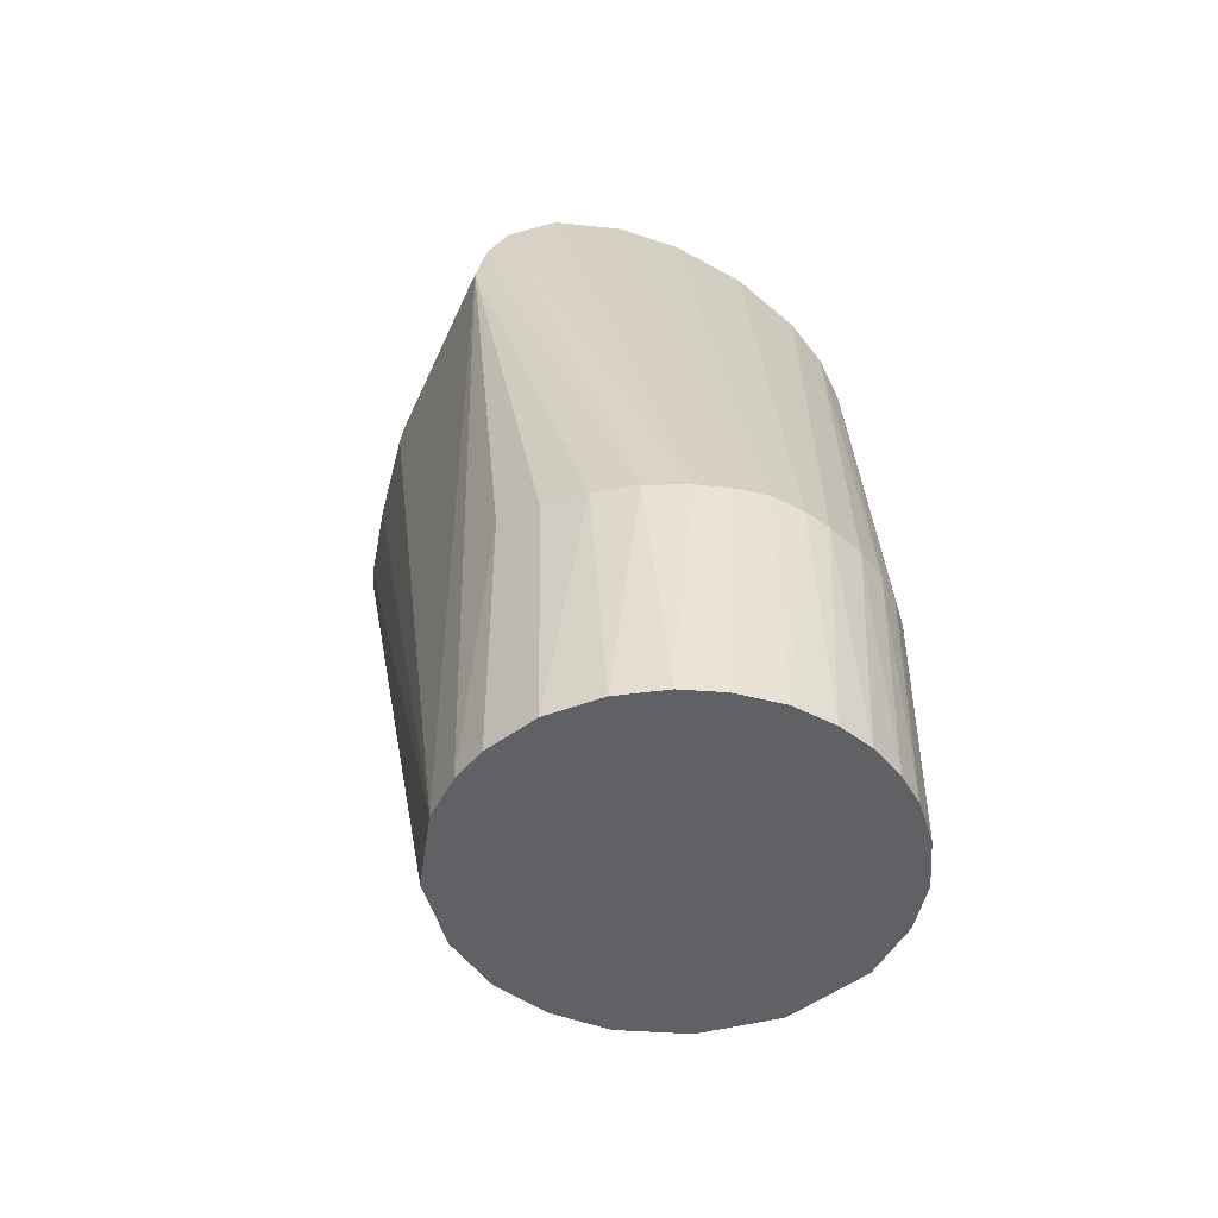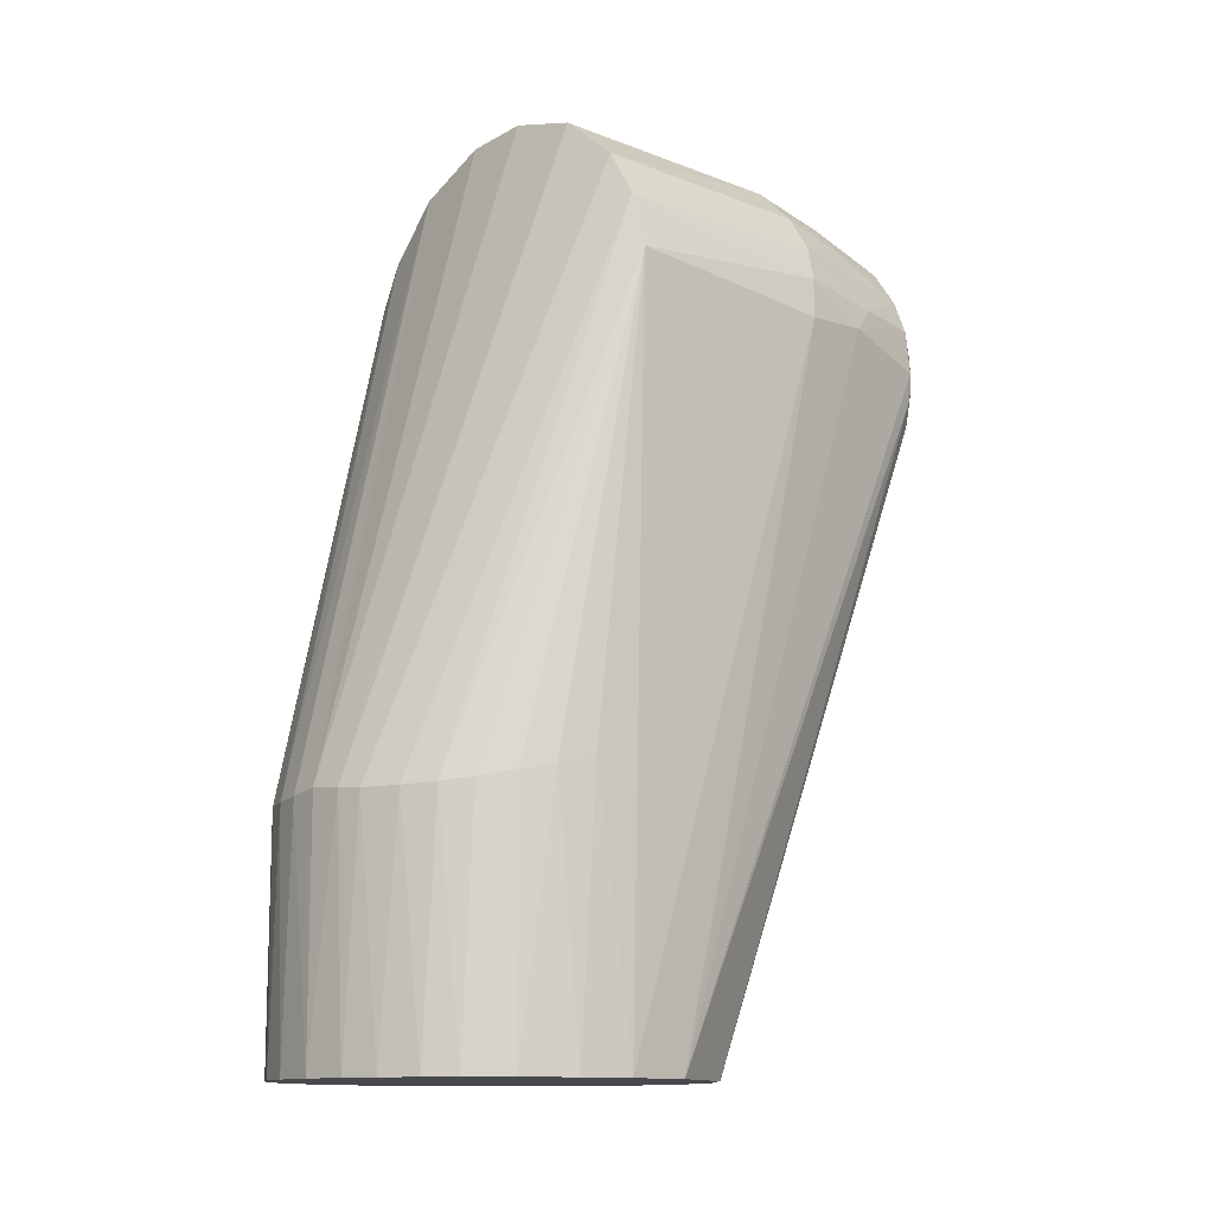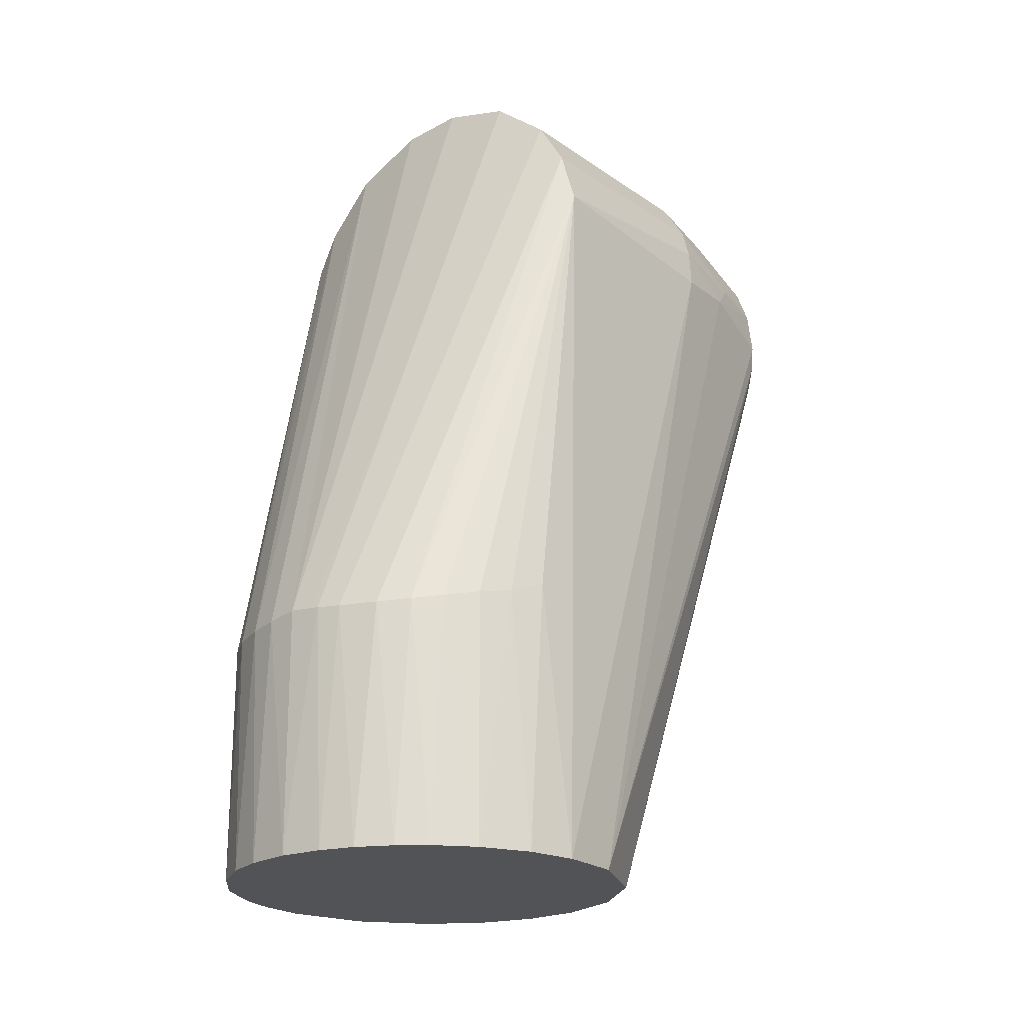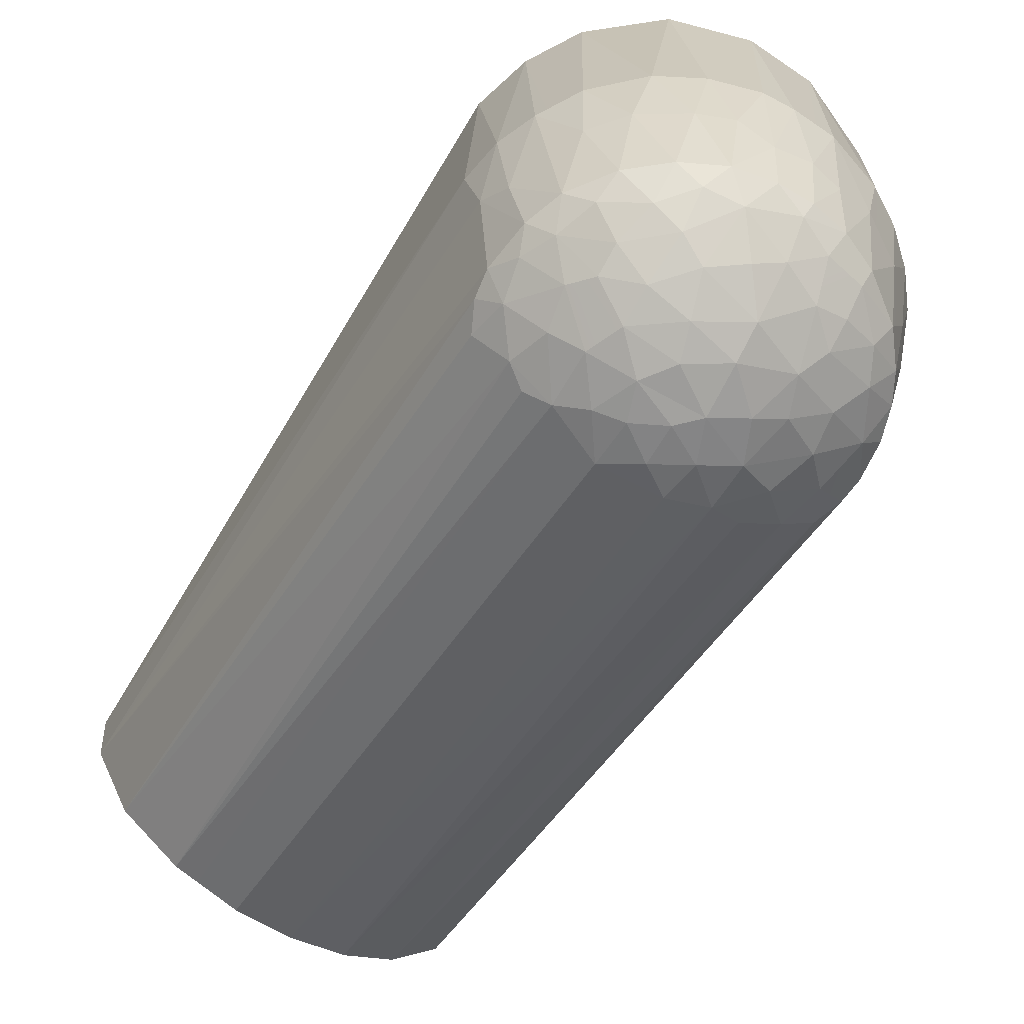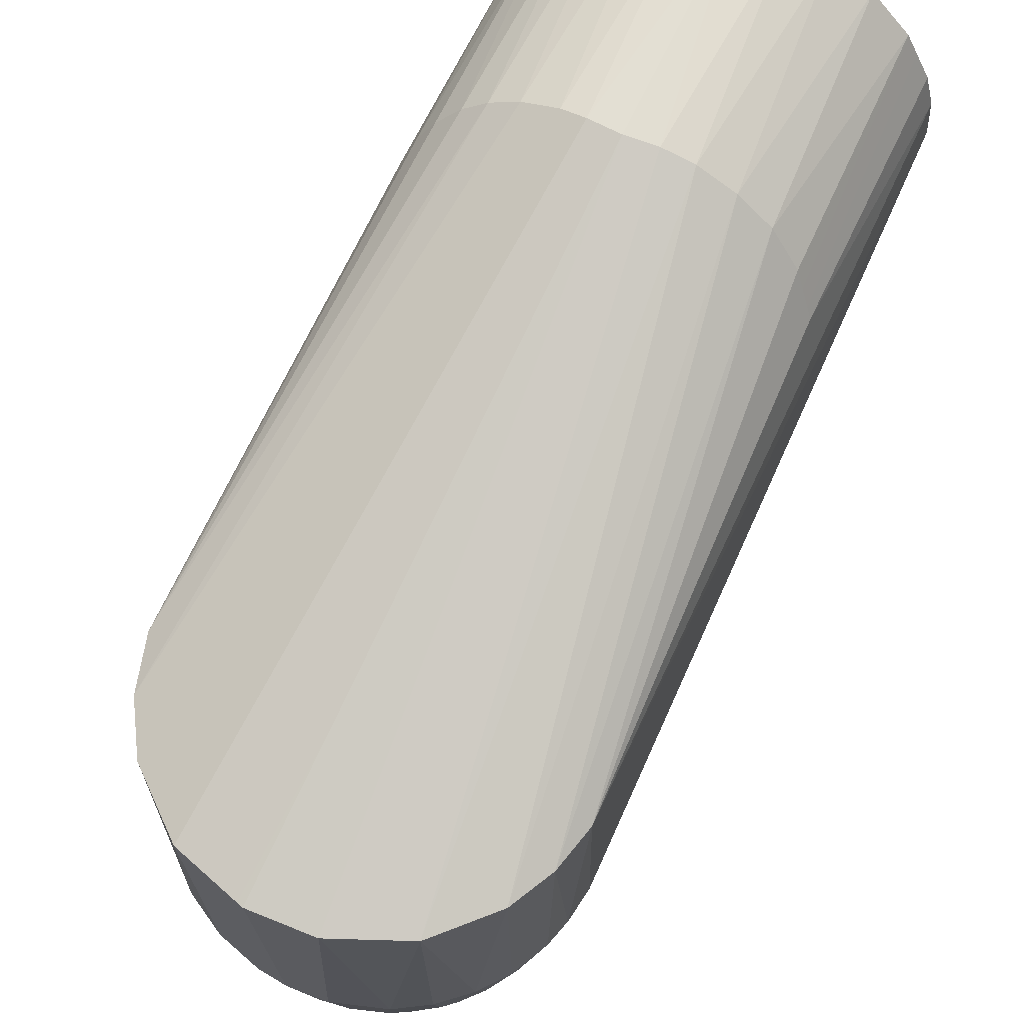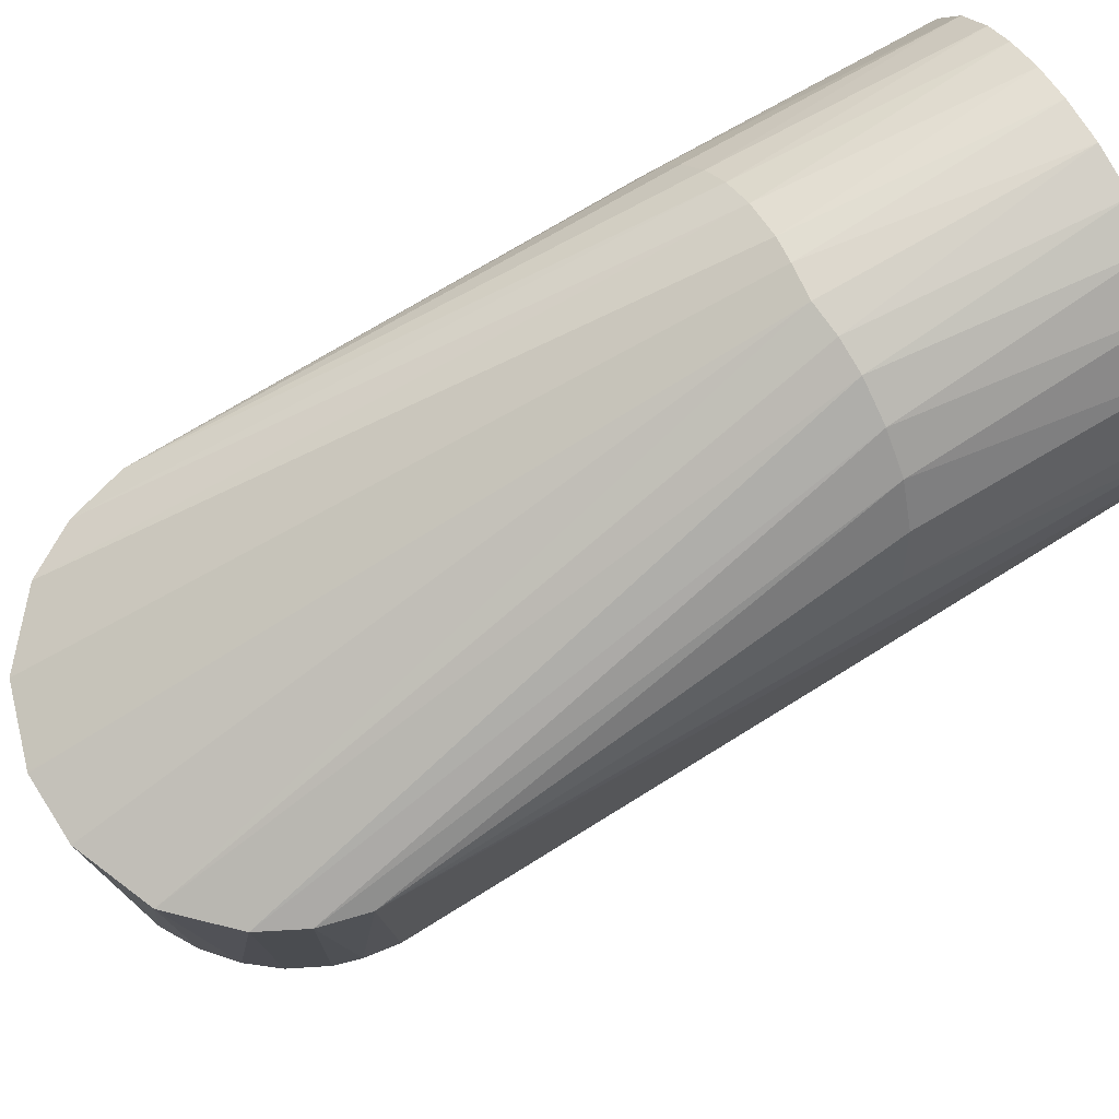
<metadata>
{"format":"obj","ext":"obj","renderer":"f3d","projection":"perspective","resolution":1024,"background":"white","views":[{"elev":-48.1,"azim":157.1,"up":"+Z"},{"elev":-12.4,"azim":-131.7,"up":"+Z"},{"elev":-21.7,"azim":-139.9,"up":"+Z"},{"elev":-68.4,"azim":-30.8,"up":"+Y"},{"elev":66.6,"azim":25.4,"up":"+Y"},{"elev":75.0,"azim":60.5,"up":"+Y"}]}
</metadata>
<code>
o link1
v 0.08027 -0.09337 0.01899
v 0.07706 -0.09581 0.0293
v 0.07242 -0.1356 0.02082
v -0.008595 -0.000733 0.08241
v -0.01299 -0.09638 0.08165
v -0.001597 -0.09821 0.08246
v 0.08157 0.01339 -0.288
v 0.07761 0.0289 -0.1791
v 0.08232 -0.000859 0.008924
v 0.03476 -0.07521 -0.288
v 0.02679 -0.1866 -0.02492
v 0.0116 -0.08186 -0.288
v 0.03605 -0.0971 0.07432
v 0.04834 -0.000702 0.06762
v 0.01819 -0.000755 0.08085
v -0.03372 -0.185 -0.0219
v -0.043 -0.1795 -0.02447
v -0.03916 -0.07303 -0.288
v -0.06338 -0.00072 0.05339
v -0.07548 -0.000746 0.0337
v -0.06462 -0.09579 0.05176
v 0.06395 -0.1648 -0.01867
v 0.05209 -0.1744 -0.02197
v 0.05567 -0.0611 -0.288
v 0.000297 0.08238 -0.1878
v 0.0264 0.07828 -0.19
v 0.01342 0.08139 -0.1893
v -0.06735 -0.1611 0.01815
v -0.0736 -0.1325 0.01898
v -0.07785 -0.1208 0.007731
v -0.064 -0.1669 0.009203
v -0.04927 -0.1788 0.01168
v -0.05831 -0.1694 0.0217
v 0.01156 -0.1887 -0.02922
v 0.01489 -0.09725 0.08135
v -0.03143 -0.09693 0.0764
v -0.02138 -0.1271 0.07426
v -0.03444 -0.1275 0.06917
v -0.07397 -0.09654 0.0365
v -0.06226 -0.1605 0.03206
v -0.01273 -0.188 -0.03076
v -0.012 -0.08205 -0.288
v -0.0386 -0.000782 0.07374
v -0.04997 0.06581 -0.1892
v -0.08215 -0.000903 0.01128
v -0.0798 -0.09305 0.02142
v -0.08011 0.02043 -0.1777
v -0.08241 0.006039 -0.288
v -0.08248 -0.09041 0.004417
v 0.06902 -0.000775 0.04564
v 0.07782 -0.000753 0.02787
v 0.04204 0.07111 -0.1897
v 0.08274 -0.005442 -0.288
v 0.08243 -0.091 0.005346
v -0.000533 0.08279 -0.288
v 0.0183 0.08055 -0.288
v 0.006467 -0.1612 0.06935
v -0.008798 -0.1381 0.07461
v -0.006484 -0.1611 0.06923
v -0.0124 -0.1901 0.0243
v -0.008653 -0.1931 0.01178
v 0.006306 -0.1919 0.02049
v 0.005892 -0.1876 0.03389
v -0.01682 -0.1837 0.03923
v -0.04774 -0.0961 0.06755
v -0.04242 -0.1812 0.01984
v -0.02891 -0.1887 0.01201
v -0.06115 -0.1703 -0.00535
v -0.06982 -0.1608 -0.000477
v -0.0805 -0.01981 -0.288
v 0.07443 -0.03717 -0.288
v -0.05106 -0.1256 0.05841
v -0.04638 -0.1814 -0.003364
v -0.03434 -0.1875 -0.001103
v -0.05084 -0.1763 -0.01884
v -0.02332 -0.1899 -0.01564
v -0.0785 0.02628 -0.288
v -0.03814 0.07325 -0.19
v 0.07597 -0.1315 0.005488
v 0.06718 0.04852 -0.288
v 0.05144 0.06475 -0.288
v 0.05622 0.0607 -0.1886
v 0.06967 -0.1611 0.000156
v 0.06077 -0.1696 0.01338
v 0.05623 -0.1744 -0.005422
v 0.06819 -0.1627 -0.008555
v 0.07773 0.0282 -0.288
v 0.06834 0.04642 -0.1854
v 0.02681 -0.19 -0.007153
v 0.04576 -0.1818 0.005088
v 0.03102 -0.1878 0.01251
v 0.007316 -0.1941 0.00142
v 0.01341 -0.1922 -0.01377
v 0.0202 -0.1917 0.007903
v -0.01691 -0.1928 0.000375
v 0.02608 -0.1866 0.02597
v -0.004116 -0.1809 0.04719
v 0.004899 -0.1664 0.06518
v 0.005867 -0.1773 0.05247
v 0.01752 -0.1698 0.05932
v -0.01335 -0.1708 0.05942
v -0.02183 -0.1611 0.06629
v -0.02725 -0.1679 0.05756
v -0.02706 -0.178 0.04435
v -0.0424 -0.1775 0.03101
v -0.02885 -0.1854 0.02628
v -0.03825 -0.1716 0.04624
v -0.05282 -0.1674 0.03659
v -0.06357 -0.1645 -0.02095
v -0.06441 -0.05253 -0.288
v 0.03812 -0.1814 -0.02645
v 0.04 -0.1843 -0.01158
v -0.03732 -0.1612 0.0587
v 0.005691 -0.1335 0.07579
v -0.06838 -0.1616 -0.01088
v -0.01812 0.08059 -0.288
v -0.01329 0.08137 -0.189
v -0.02334 0.0792 -0.1899
v -0.03232 0.07612 -0.288
v 0.06979 -0.09702 0.04394
v 0.06709 -0.1367 0.03379
v 0.03437 0.07523 -0.288
v 0.03198 -0.1806 0.03555
v 0.04396 -0.1804 0.01966
v 0.05171 -0.1716 0.03044
v -0.05099 -0.1613 0.04752
v 0.06089 -0.09661 0.05569
v 0.06009 -0.1351 0.04561
v 0.05898 -0.1611 0.03699
v 0.04929 -0.09649 0.06623
v 0.04847 -0.1282 0.05991
v 0.03203 -0.1265 0.07053
v 0.03399 -0.1613 0.06077
v 0.03263 -0.1669 0.0559
v 0.04992 -0.1609 0.04882
v 7.8e-05 -0.1918 -0.0215
v -0.062 -0.1268 0.04595
v -0.04616 0.06845 -0.288
v 0.0644 -0.1611 0.0265
v 0.06816 -0.161 0.01449
v -0.000378 -0.1941 -0.006226
v 0.02073 -0.1791 0.04579
v 0.03243 -0.1746 0.04595
v 0.01696 -0.1366 0.07343
v 0.04585 -0.1693 0.04222
v -0.05681 0.06005 -0.288
v -0.0752 0.03412 -0.1831
v 0.02054 -0.1608 0.06665
v -0.01236 -0.1925 -0.0129
v -0.05954 0.0572 -0.1878
v -0.06883 0.04583 -0.288
v -0.0687 0.04588 -0.1852
f 1 2 3
f 4 5 6
f 7 8 9
f 10 11 12
f 13 14 15
f 16 17 18
f 19 20 21
f 22 23 24
f 25 15 14
f 26 27 14
f 28 29 30
f 31 32 33
f 11 34 12
f 35 13 15
f 36 37 5
f 38 37 36
f 20 39 21
f 40 29 28
f 34 41 42
f 34 42 12
f 16 18 42
f 41 16 42
f 43 5 4
f 43 36 5
f 4 15 25
f 20 44 45
f 45 46 20
f 47 48 45
f 49 45 48
f 50 51 52
f 53 9 54
f 27 25 14
f 53 7 9
f 27 55 25
f 27 26 56
f 57 58 59
f 60 61 62
f 63 64 60
f 19 65 43
f 65 19 21
f 32 66 33
f 67 66 32
f 68 31 69
f 30 70 69
f 23 10 24
f 22 24 71
f 6 5 58
f 58 5 37
f 70 49 48
f 72 65 21
f 73 16 74
f 73 74 32
f 16 75 17
f 16 41 76
f 77 48 47
f 44 20 78
f 53 54 79
f 80 81 82
f 83 71 53
f 84 85 86
f 1 3 79
f 87 8 7
f 82 9 88
f 82 81 52
f 89 90 91
f 92 93 89
f 92 89 94
f 95 92 61
f 61 92 62
f 94 96 62
f 63 62 96
f 97 64 63
f 98 99 100
f 101 102 103
f 97 63 99
f 64 101 104
f 97 101 64
f 104 105 106
f 104 107 105
f 105 108 33
f 105 33 66
f 106 64 104
f 105 66 106
f 106 66 67
f 69 28 30
f 109 110 75
f 11 10 111
f 86 22 71
f 11 112 89
f 113 102 38
f 37 38 102
f 65 38 36
f 65 36 43
f 114 6 58
f 45 49 46
f 39 20 46
f 61 60 67
f 95 61 67
f 95 67 74
f 115 70 110
f 55 116 117
f 25 43 4
f 117 43 25
f 117 19 43
f 78 118 119
f 80 8 87
f 8 88 9
f 2 51 50
f 120 121 2
f 83 53 79
f 84 86 83
f 22 86 85
f 22 85 23
f 90 85 84
f 88 80 82
f 122 26 52
f 26 50 52
f 122 56 26
f 55 27 56
f 94 89 91
f 96 94 91
f 123 124 125
f 103 104 101
f 103 113 107
f 113 126 107
f 58 102 59
f 57 59 98
f 58 57 114
f 101 99 98
f 107 104 103
f 60 62 63
f 33 28 31
f 75 18 17
f 75 110 18
f 68 32 31
f 111 10 23
f 127 120 50
f 127 50 14
f 128 129 121
f 6 15 4
f 6 35 15
f 35 6 114
f 13 130 14
f 131 132 133
f 134 135 133
f 46 49 30
f 30 49 70
f 126 108 107
f 136 41 34
f 74 67 32
f 106 60 64
f 75 16 73
f 109 115 110
f 115 69 70
f 115 109 68
f 137 72 21
f 25 55 117
f 118 117 116
f 19 117 118
f 78 138 44
f 78 19 118
f 20 19 78
f 120 2 50
f 3 121 139
f 2 121 3
f 140 79 3
f 82 51 9
f 83 86 71
f 1 79 54
f 140 83 79
f 83 140 84
f 81 122 52
f 51 82 52
f 62 92 94
f 92 141 93
f 96 124 123
f 99 63 142
f 113 103 102
f 142 143 134
f 134 100 142
f 114 57 144
f 101 59 102
f 97 99 101
f 126 113 72
f 108 105 107
f 40 33 108
f 33 40 28
f 31 28 69
f 69 115 68
f 75 68 109
f 90 124 91
f 127 131 128
f 131 135 128
f 100 134 133
f 131 130 13
f 130 127 14
f 123 125 145
f 123 145 143
f 134 145 135
f 58 37 102
f 72 38 65
f 29 40 39
f 39 46 29
f 137 39 40
f 137 126 72
f 46 30 29
f 136 34 93
f 76 95 74
f 106 67 60
f 138 146 44
f 147 47 45
f 118 116 119
f 80 88 8
f 3 139 140
f 125 84 139
f 129 125 139
f 26 14 50
f 96 91 124
f 142 96 123
f 100 99 142
f 72 113 38
f 143 145 134
f 142 123 143
f 144 57 148
f 101 98 59
f 126 40 108
f 73 68 75
f 73 32 68
f 11 111 112
f 90 112 85
f 112 90 89
f 112 111 23
f 124 84 125
f 127 128 120
f 129 128 135
f 13 132 131
f 130 131 127
f 131 133 135
f 137 21 39
f 41 149 76
f 74 16 76
f 119 138 78
f 150 151 152
f 152 147 45
f 140 139 84
f 1 54 9
f 141 92 95
f 76 149 95
f 136 93 141
f 132 13 35
f 148 98 100
f 148 57 98
f 40 126 137
f 112 23 85
f 90 84 124
f 148 133 132
f 144 148 132
f 136 149 41
f 93 11 89
f 11 93 34
f 44 146 150
f 44 150 45
f 146 151 150
f 45 150 152
f 147 151 77
f 129 139 121
f 128 121 120
f 145 125 129
f 129 135 145
f 1 9 51
f 51 2 1
f 95 149 141
f 142 63 96
f 100 133 148
f 132 35 144
f 77 47 147
f 136 141 149
f 144 35 114
f 147 152 151
f 71 24 151
f 151 56 122
f 116 55 151
f 122 81 151
f 12 42 151
f 151 10 12
f 42 18 151
f 151 24 10
f 151 80 87
f 151 55 56
f 7 53 151
f 18 110 151
f 48 77 151
f 146 138 151
f 81 80 151
f 53 71 151
f 151 110 70
f 119 116 151
f 151 138 119
f 151 87 7
f 70 48 151

</code>
